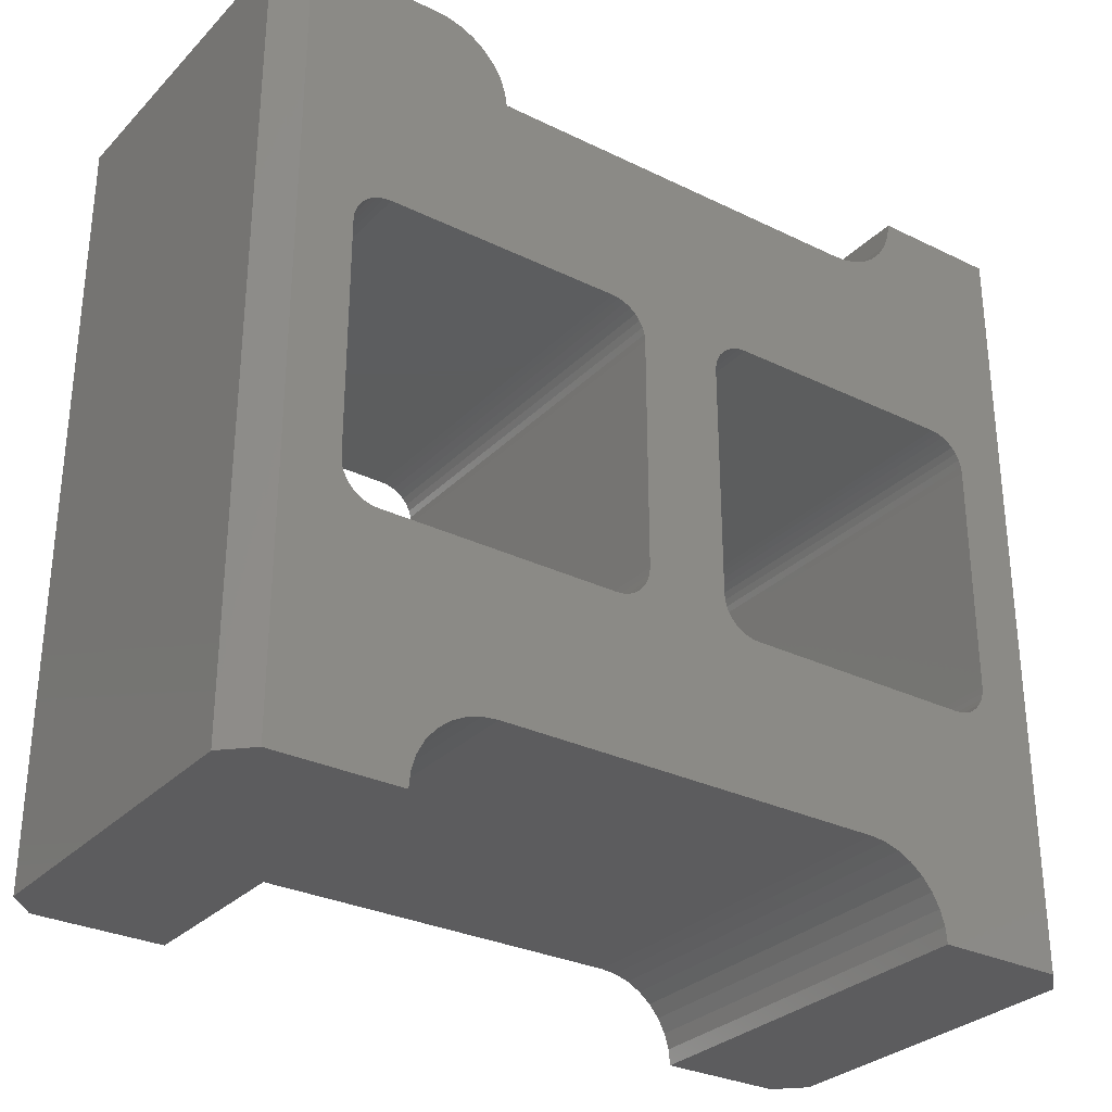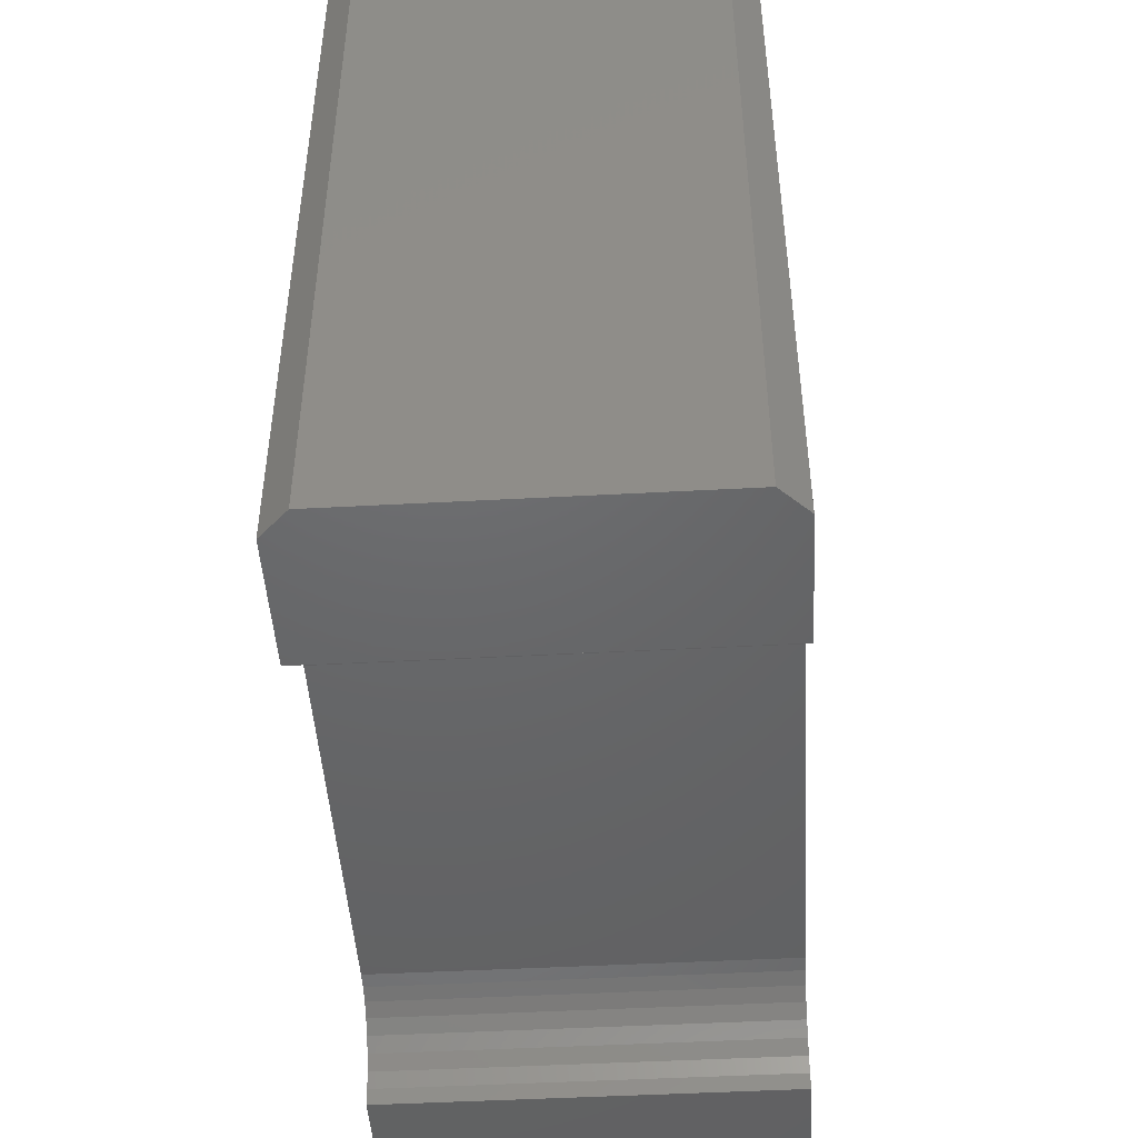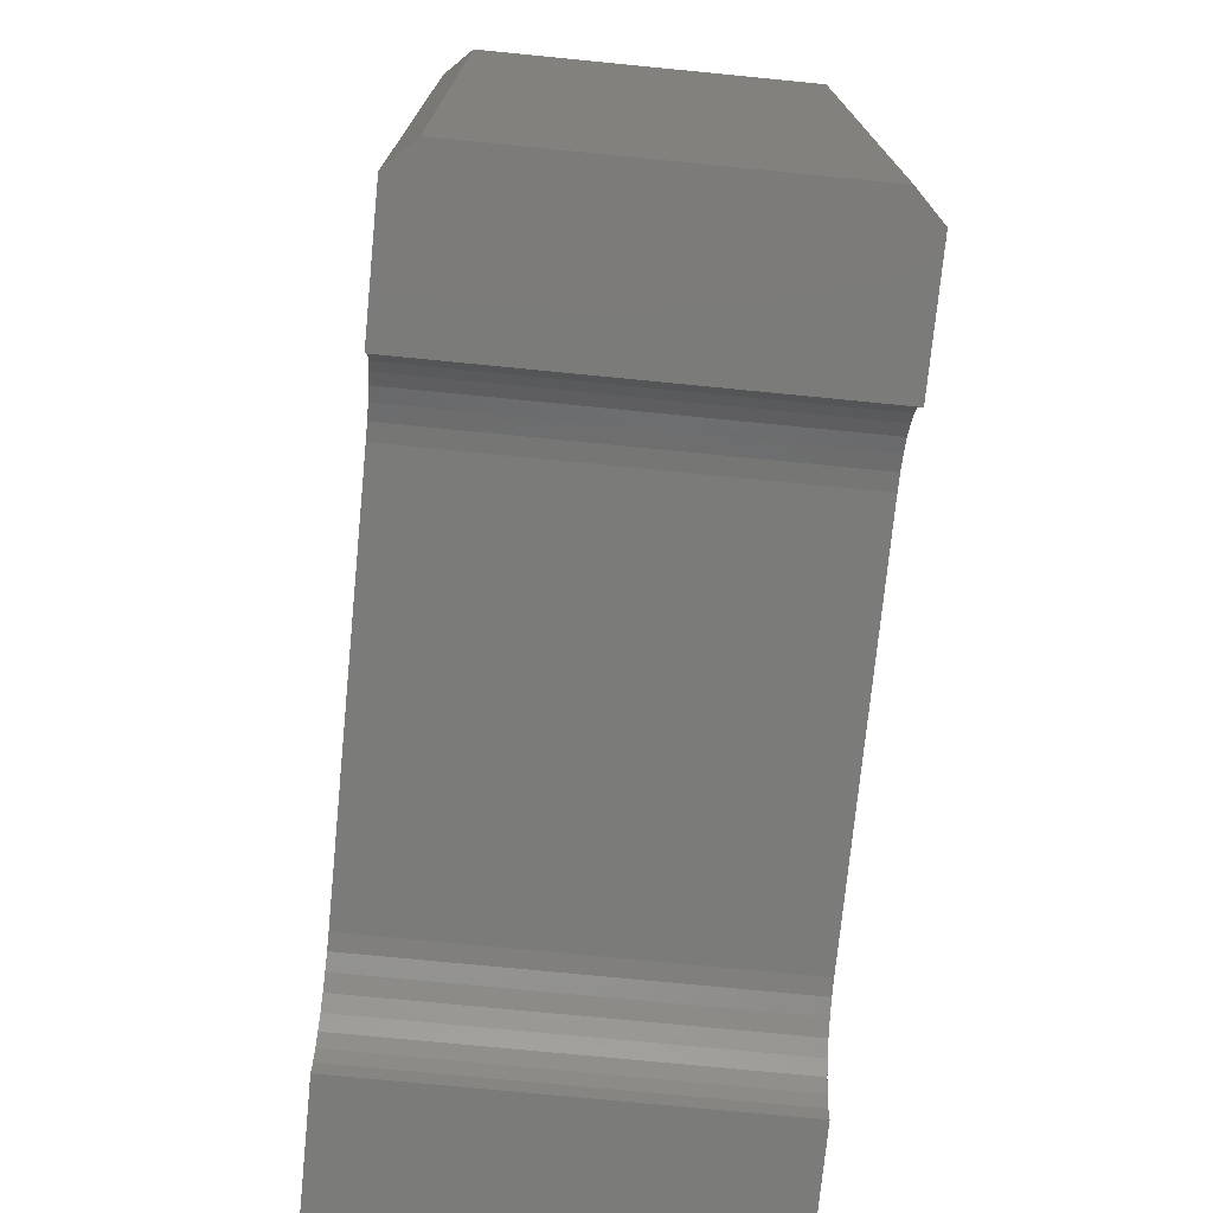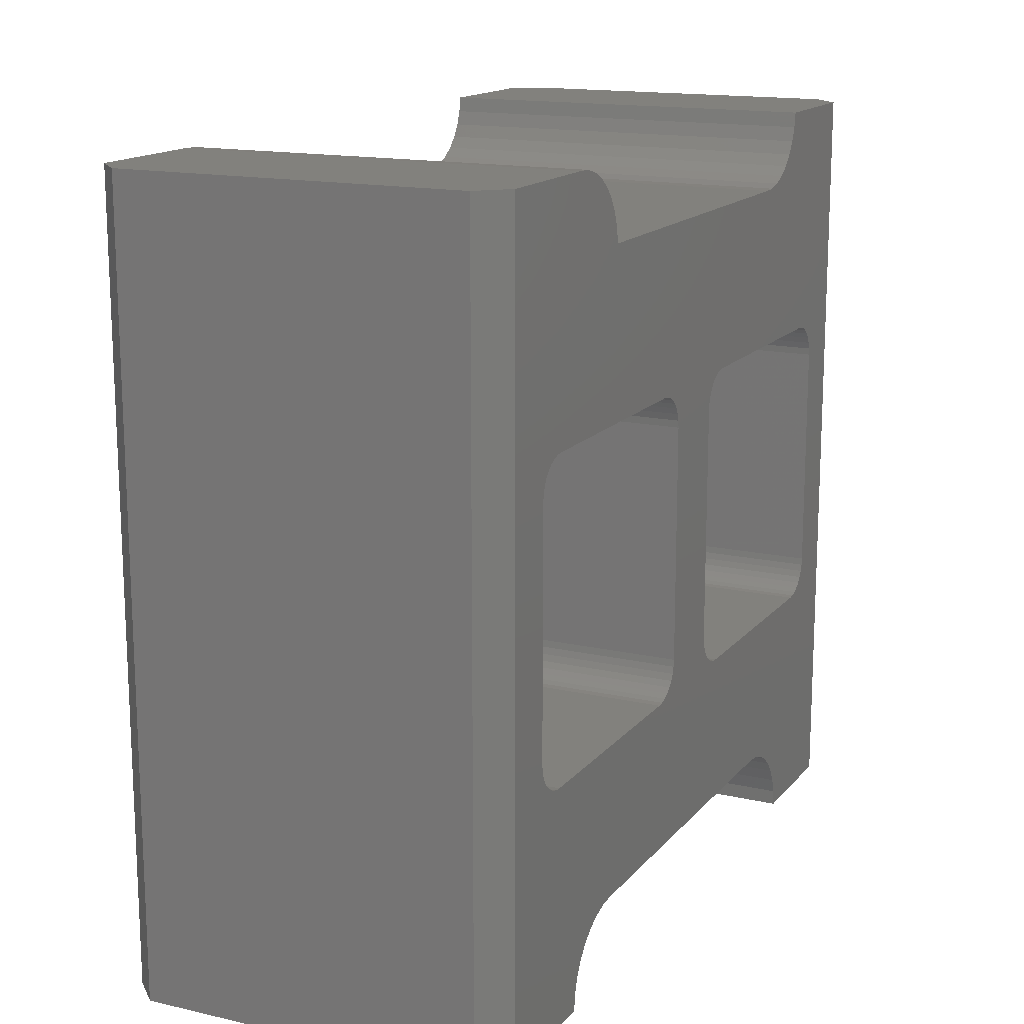
<metadata>
{"format":"stl","ext":"stl","renderer":"f3d","projection":"perspective","resolution":1024,"background":"white","views":[{"elev":-30.1,"azim":54.7,"up":"+Y"},{"elev":-47.1,"azim":3.5,"up":"+Y"},{"elev":-74.2,"azim":174.4,"up":"+Y"},{"elev":15.4,"azim":25.7,"up":"+Y"}]}
</metadata>
<code>
# stl→obj: 232 verts, 468 faces
v 0.02344 0 -0.75
v 0.3203 0 -0.75
v -2.602e-18 1.435e-18 -0.7266
v 0.3438 1.435e-18 -0.7266
v -1.987e-17 -4.834e-18 -0.6158
v 0.3438 -4.834e-18 -0.6158
v -1.49e-17 0.6789 -0.6158
v 0.3438 0.6789 -0.6158
v -2.602e-18 0.6789 -0.7266
v 0.3438 0.6789 -0.7266
v 0.02344 0.6789 -0.75
v 0.3203 0.6789 -0.75
v -3.126e-17 0.4421 -0.4105
v -5.201e-17 0.2368 -0.3395
v -4.558e-17 0.4421 -0.3395
v -5.207e-17 0.4483 -0.3389
v -5.227e-17 0.4542 -0.3371
v -3.769e-17 0.2368 -0.4105
v -5.227e-17 0.2248 -0.3371
v -5.207e-17 0.2307 -0.3389
v -8.066e-17 4.449e-17 -0.02344
v -8.066e-17 0.6789 -0.02344
v -8.677e-17 0.4421 -0.07105
v -7.538e-17 0.2368 -0.07105
v -8.671e-17 0.2307 -0.07166
v -8.651e-17 0.2248 -0.07346
v -8.618e-17 0.2193 -0.07637
v -8.575e-17 0.2145 -0.0803
v -8.521e-17 0.2106 -0.08509
v -8.461e-17 0.2077 -0.09055
v -8.395e-17 0.2059 -0.09647
v -8.327e-17 0.2053 -0.1026
v -6.837e-17 3.771e-17 -0.1342
v -5.595e-17 0.6789 -0.1342
v -7.187e-17 0.4737 -0.1026
v -8.395e-17 0.4731 -0.09647
v -8.461e-17 0.4713 -0.09055
v -8.521e-17 0.4684 -0.08509
v -8.575e-17 0.4644 -0.0803
v -8.618e-17 0.4596 -0.07637
v -8.651e-17 0.4542 -0.07346
v -8.671e-17 0.4483 -0.07166
v -2.819e-17 0.6158 -0.5447
v -2.673e-17 0.6163 -0.5579
v 1.073e-33 0.4737 -0.6474
v -3.418e-17 0.4737 -0.4421
v -6.048e-17 0.6158 -0.2053
v 1.342e-18 0.4713 -0.6595
v 6.84e-19 0.4731 -0.6535
v -5.551e-17 0.2053 -0.3079
v -5.551e-17 0.07105 -0.2053
v -5.705e-17 0.06969 -0.1914
v -5.853e-17 0.06564 -0.1781
v -5.989e-17 0.05908 -0.1658
v -6.109e-17 0.05024 -0.155
v -6.207e-17 0.03947 -0.1462
v -6.28e-17 0.02719 -0.1396
v -6.325e-17 0.01386 -0.1356
v -3.119e-17 0.2307 -0.4111
v -5.303e-17 0.2145 -0.3302
v -5.26e-17 0.2193 -0.3342
v -5.483e-17 0.2059 -0.3141
v -5.417e-17 0.2077 -0.32
v -5.356e-17 0.2106 -0.3254
v -3.099e-17 0.2248 -0.4129
v -3.067e-17 0.2193 -0.4158
v -3.023e-17 0.2145 -0.4198
v -2.97e-17 0.2106 -0.4246
v -2.91e-17 0.2077 -0.43
v -2.844e-17 0.2059 -0.4359
v -2.776e-17 0.2053 -0.4421
v -6.44e-34 0.2053 -0.6474
v -2.279e-17 0.07105 -0.5447
v -2.002e-17 0.01386 -0.6144
v -2.047e-17 0.02719 -0.6104
v -2.12e-17 0.03947 -0.6038
v -2.218e-17 0.05024 -0.595
v -2.337e-17 0.05908 -0.5842
v -2.474e-17 0.06564 -0.5719
v -2.622e-17 0.06969 -0.5586
v 1.342e-18 0.2077 -0.6595
v 1.948e-18 0.2106 -0.6649
v 2.479e-18 0.2145 -0.6697
v 2.915e-18 0.2193 -0.6736
v 3.239e-18 0.2248 -0.6765
v 3.439e-18 0.2307 -0.6783
v 3.506e-18 0.2368 -0.6789
v -7.888e-18 0.4421 -0.6789
v 6.84e-19 0.2059 -0.6535
v -5.449e-17 0.6784 -0.1474
v -5.306e-17 0.6753 -0.1602
v -5.174e-17 0.6698 -0.1722
v -5.055e-17 0.6621 -0.1828
v -4.956e-17 0.6524 -0.1918
v -4.88e-17 0.6412 -0.1986
v -4.829e-17 0.6288 -0.2032
v -5.551e-17 0.4737 -0.3079
v -3.119e-17 0.4483 -0.4111
v -5.26e-17 0.4596 -0.3342
v -5.303e-17 0.4644 -0.3302
v -2.844e-17 0.4731 -0.4359
v -2.91e-17 0.4713 -0.43
v -2.97e-17 0.4684 -0.4246
v -3.023e-17 0.4644 -0.4198
v -3.067e-17 0.4596 -0.4158
v -3.099e-17 0.4542 -0.4129
v -5.356e-17 0.4684 -0.3254
v -5.417e-17 0.4713 -0.32
v -5.483e-17 0.4731 -0.3141
v -2.531e-17 0.6194 -0.5707
v -2.398e-17 0.6249 -0.5827
v -2.28e-17 0.6327 -0.5933
v -2.18e-17 0.6423 -0.6023
v -2.104e-17 0.6536 -0.6092
v -2.053e-17 0.6659 -0.6137
v 3.439e-18 0.4483 -0.6783
v 3.239e-18 0.4542 -0.6765
v 2.915e-18 0.4596 -0.6736
v 2.479e-18 0.4644 -0.6697
v 1.948e-18 0.4684 -0.6649
v 0.3438 0.4421 -0.4105
v 0.3438 0.4542 -0.3371
v 0.3438 0.4483 -0.3389
v 0.3438 0.4421 -0.3395
v 0.3438 0.2368 -0.3395
v 0.3438 0.2368 -0.4105
v 0.3438 0.2307 -0.3389
v 0.3438 0.2248 -0.3371
v 0.3438 4.449e-17 -0.02344
v 0.3438 3.771e-17 -0.1342
v 0.3438 0.2053 -0.1026
v 0.3438 0.2059 -0.09647
v 0.3438 0.2077 -0.09055
v 0.3438 0.2106 -0.08509
v 0.3438 0.2145 -0.0803
v 0.3438 0.2193 -0.07637
v 0.3438 0.2248 -0.07346
v 0.3438 0.2307 -0.07166
v 0.3438 0.2368 -0.07105
v 0.3438 0.4421 -0.07105
v 0.3438 0.6789 -0.02344
v 0.3438 0.4483 -0.07166
v 0.3438 0.4542 -0.07346
v 0.3438 0.4596 -0.07637
v 0.3438 0.4644 -0.0803
v 0.3438 0.4684 -0.08509
v 0.3438 0.4713 -0.09055
v 0.3438 0.4731 -0.09647
v 0.3438 0.4737 -0.1026
v 0.3438 0.6789 -0.1342
v 0.3438 0.6158 -0.5447
v 0.3438 0.6158 -0.2053
v 0.3438 0.4737 -0.4421
v 0.3438 0.4737 -0.6474
v 0.3438 0.6163 -0.5579
v 0.3438 0.4731 -0.6535
v 0.3438 0.4713 -0.6595
v 0.3438 0.01386 -0.1356
v 0.3438 0.02719 -0.1396
v 0.3438 0.03947 -0.1462
v 0.3438 0.05024 -0.155
v 0.3438 0.05908 -0.1658
v 0.3438 0.06564 -0.1781
v 0.3438 0.06969 -0.1914
v 0.3438 0.07105 -0.2053
v 0.3438 0.2053 -0.3079
v 0.3438 0.2307 -0.4111
v 0.3438 0.2193 -0.3342
v 0.3438 0.2145 -0.3302
v 0.3438 0.07105 -0.5447
v 0.3438 0.2053 -0.6474
v 0.3438 0.2053 -0.4421
v 0.3438 0.2059 -0.4359
v 0.3438 0.2077 -0.43
v 0.3438 0.2106 -0.4246
v 0.3438 0.2145 -0.4198
v 0.3438 0.2193 -0.4158
v 0.3438 0.2248 -0.4129
v 0.3438 0.2106 -0.3254
v 0.3438 0.2077 -0.32
v 0.3438 0.2059 -0.3141
v 0.3438 0.06969 -0.5586
v 0.3438 0.06564 -0.5719
v 0.3438 0.05908 -0.5842
v 0.3438 0.05024 -0.595
v 0.3438 0.03947 -0.6038
v 0.3438 0.02719 -0.6104
v 0.3438 0.01386 -0.6144
v 0.3438 0.4421 -0.6789
v 0.3438 0.2368 -0.6789
v 0.3438 0.2307 -0.6783
v 0.3438 0.2248 -0.6765
v 0.3438 0.2193 -0.6736
v 0.3438 0.2145 -0.6697
v 0.3438 0.2106 -0.6649
v 0.3438 0.2077 -0.6595
v 0.3438 0.2059 -0.6535
v 0.3438 0.4737 -0.3079
v 0.3438 0.6288 -0.2032
v 0.3438 0.6412 -0.1986
v 0.3438 0.6524 -0.1918
v 0.3438 0.6621 -0.1828
v 0.3438 0.6698 -0.1722
v 0.3438 0.6753 -0.1602
v 0.3438 0.6784 -0.1474
v 0.3438 0.4483 -0.4111
v 0.3438 0.4644 -0.3302
v 0.3438 0.4596 -0.3342
v 0.3438 0.4731 -0.3141
v 0.3438 0.4713 -0.32
v 0.3438 0.4684 -0.3254
v 0.3438 0.4542 -0.4129
v 0.3438 0.4596 -0.4158
v 0.3438 0.4644 -0.4198
v 0.3438 0.4684 -0.4246
v 0.3438 0.4713 -0.43
v 0.3438 0.4731 -0.4359
v 0.3438 0.6659 -0.6137
v 0.3438 0.6536 -0.6092
v 0.3438 0.6423 -0.6023
v 0.3438 0.6327 -0.5933
v 0.3438 0.6249 -0.5827
v 0.3438 0.6194 -0.5707
v 0.3438 0.4684 -0.6649
v 0.3438 0.4644 -0.6697
v 0.3438 0.4596 -0.6736
v 0.3438 0.4542 -0.6765
v 0.3438 0.4483 -0.6783
v 0.02344 0 4.418e-17
v 0.3203 0 7.714e-17
v 0.3203 0.6789 3.556e-17
v 0.02344 0.6789 2.602e-18
f 1 2 3
f 3 2 4
f 3 4 5
f 5 4 6
f 7 8 9
f 9 8 10
f 9 10 11
f 11 10 12
f 2 1 12
f 12 1 11
f 13 14 15
f 13 15 16
f 13 16 17
f 18 19 20
f 18 20 14
f 18 14 13
f 21 22 23
f 21 23 24
f 21 24 25
f 21 25 26
f 21 26 27
f 21 27 28
f 21 28 29
f 21 29 30
f 21 30 31
f 21 31 32
f 21 32 33
f 22 34 35
f 22 35 36
f 22 36 37
f 22 37 38
f 22 38 39
f 22 39 40
f 22 40 41
f 22 41 42
f 22 42 23
f 43 44 45
f 43 45 46
f 43 46 47
f 7 9 48
f 7 48 49
f 7 49 45
f 32 50 51
f 32 51 52
f 32 52 53
f 32 53 54
f 32 54 55
f 32 55 56
f 32 56 57
f 32 57 58
f 32 58 33
f 59 60 61
f 59 61 19
f 59 19 18
f 51 50 62
f 51 62 63
f 51 63 64
f 51 64 60
f 51 60 59
f 51 59 65
f 51 65 66
f 51 66 67
f 51 67 68
f 51 68 69
f 51 69 70
f 51 70 71
f 51 71 72
f 51 72 73
f 72 5 74
f 72 74 75
f 72 75 76
f 72 76 77
f 72 77 78
f 72 78 79
f 72 79 80
f 72 80 73
f 3 81 82
f 3 82 83
f 3 83 84
f 3 84 85
f 3 85 86
f 3 86 87
f 3 87 88
f 3 88 9
f 5 72 89
f 5 89 81
f 5 81 3
f 35 34 90
f 35 90 91
f 35 91 92
f 35 92 93
f 35 93 94
f 35 94 95
f 35 95 96
f 35 96 47
f 35 47 97
f 98 13 17
f 98 17 99
f 98 99 100
f 47 46 101
f 47 101 102
f 47 102 103
f 47 103 104
f 47 104 105
f 47 105 106
f 47 106 98
f 47 98 100
f 47 100 107
f 47 107 108
f 47 108 109
f 47 109 97
f 45 44 110
f 45 110 111
f 45 111 112
f 45 112 113
f 45 113 114
f 45 114 115
f 45 115 7
f 9 88 116
f 9 116 117
f 9 117 118
f 9 118 119
f 9 119 120
f 9 120 48
f 3 9 1
f 1 9 11
f 121 122 123
f 121 123 124
f 121 124 125
f 126 121 125
f 126 125 127
f 126 127 128
f 129 130 131
f 129 131 132
f 129 132 133
f 129 133 134
f 129 134 135
f 129 135 136
f 129 136 137
f 129 137 138
f 129 138 139
f 129 139 140
f 129 140 141
f 141 140 142
f 141 142 143
f 141 143 144
f 141 144 145
f 141 145 146
f 141 146 147
f 141 147 148
f 141 148 149
f 141 149 150
f 151 152 153
f 151 153 154
f 151 154 155
f 8 154 156
f 8 156 157
f 8 157 10
f 131 130 158
f 131 158 159
f 131 159 160
f 131 160 161
f 131 161 162
f 131 162 163
f 131 163 164
f 131 164 165
f 131 165 166
f 167 126 128
f 167 128 168
f 167 168 169
f 165 170 171
f 165 171 172
f 165 172 173
f 165 173 174
f 165 174 175
f 165 175 176
f 165 176 177
f 165 177 178
f 165 178 167
f 165 167 169
f 165 169 179
f 165 179 180
f 165 180 181
f 165 181 166
f 171 170 182
f 171 182 183
f 171 183 184
f 171 184 185
f 171 185 186
f 171 186 187
f 171 187 188
f 171 188 6
f 4 10 189
f 4 189 190
f 4 190 191
f 4 191 192
f 4 192 193
f 4 193 194
f 4 194 195
f 4 195 196
f 6 4 196
f 6 196 197
f 6 197 171
f 149 198 152
f 149 152 199
f 149 199 200
f 149 200 201
f 149 201 202
f 149 202 203
f 149 203 204
f 149 204 205
f 149 205 150
f 206 207 208
f 206 208 122
f 206 122 121
f 152 198 209
f 152 209 210
f 152 210 211
f 152 211 207
f 152 207 206
f 152 206 212
f 152 212 213
f 152 213 214
f 152 214 215
f 152 215 216
f 152 216 217
f 152 217 153
f 154 8 218
f 154 218 219
f 154 219 220
f 154 220 221
f 154 221 222
f 154 222 223
f 154 223 155
f 10 157 224
f 10 224 225
f 10 225 226
f 10 226 227
f 10 227 228
f 10 228 189
f 4 2 10
f 10 2 12
f 33 130 21
f 21 130 129
f 21 129 229
f 229 129 230
f 231 232 230
f 230 232 229
f 232 231 22
f 22 231 141
f 22 141 34
f 34 141 150
f 22 21 232
f 232 21 229
f 141 231 129
f 129 231 230
f 60 168 61
f 61 168 128
f 61 128 19
f 19 128 127
f 19 127 20
f 20 127 125
f 20 125 14
f 168 60 169
f 169 60 64
f 169 64 179
f 179 64 63
f 179 63 180
f 180 63 62
f 180 62 181
f 181 62 50
f 181 50 166
f 14 125 15
f 15 125 124
f 100 211 107
f 107 211 210
f 107 210 108
f 108 210 209
f 108 209 109
f 109 209 198
f 109 198 97
f 211 100 207
f 207 100 99
f 207 99 208
f 208 99 17
f 208 17 122
f 122 17 16
f 122 16 123
f 123 16 15
f 123 15 124
f 198 149 97
f 97 149 35
f 39 144 40
f 40 144 143
f 40 143 41
f 41 143 142
f 41 142 42
f 42 142 140
f 42 140 23
f 144 39 145
f 145 39 38
f 145 38 146
f 146 38 37
f 146 37 147
f 147 37 36
f 147 36 148
f 148 36 35
f 148 35 149
f 23 140 24
f 24 140 139
f 28 134 29
f 29 134 133
f 29 133 30
f 30 133 132
f 30 132 31
f 31 132 131
f 31 131 32
f 134 28 135
f 135 28 27
f 135 27 136
f 136 27 26
f 136 26 137
f 137 26 25
f 137 25 138
f 138 25 24
f 138 24 139
f 131 166 32
f 32 166 50
f 83 193 84
f 84 193 192
f 84 192 85
f 85 192 191
f 85 191 86
f 86 191 190
f 86 190 87
f 193 83 194
f 194 83 82
f 194 82 195
f 195 82 81
f 195 81 196
f 196 81 89
f 196 89 197
f 197 89 72
f 197 72 171
f 87 190 88
f 88 190 189
f 119 224 120
f 120 224 157
f 120 157 48
f 48 157 156
f 48 156 49
f 49 156 154
f 49 154 45
f 224 119 225
f 225 119 118
f 225 118 226
f 226 118 117
f 226 117 227
f 227 117 116
f 227 116 228
f 228 116 88
f 228 88 189
f 154 153 45
f 45 153 46
f 104 213 105
f 105 213 212
f 105 212 106
f 106 212 206
f 106 206 98
f 98 206 121
f 98 121 13
f 213 104 214
f 214 104 103
f 214 103 215
f 215 103 102
f 215 102 216
f 216 102 101
f 216 101 217
f 217 101 46
f 217 46 153
f 13 121 18
f 18 121 126
f 67 175 68
f 68 175 174
f 68 174 69
f 69 174 173
f 69 173 70
f 70 173 172
f 70 172 71
f 175 67 176
f 176 67 66
f 176 66 177
f 177 66 65
f 177 65 178
f 178 65 59
f 178 59 167
f 167 59 18
f 167 18 126
f 172 171 71
f 71 171 72
f 77 184 78
f 78 184 183
f 78 183 79
f 79 183 182
f 79 182 80
f 80 182 170
f 80 170 73
f 184 77 185
f 185 77 76
f 185 76 186
f 186 76 75
f 186 75 187
f 187 75 74
f 187 74 188
f 188 74 5
f 188 5 6
f 51 73 165
f 165 73 170
f 55 160 56
f 56 160 159
f 56 159 57
f 57 159 158
f 57 158 58
f 58 158 130
f 58 130 33
f 160 55 161
f 161 55 54
f 161 54 162
f 162 54 53
f 162 53 163
f 163 53 52
f 163 52 164
f 164 52 51
f 164 51 165
f 34 150 90
f 90 150 205
f 90 205 91
f 91 205 204
f 91 204 92
f 92 204 203
f 92 203 93
f 93 203 202
f 93 202 94
f 94 202 201
f 94 201 95
f 95 201 200
f 95 200 96
f 96 200 199
f 96 199 47
f 47 199 152
f 43 47 151
f 151 47 152
f 112 220 113
f 113 220 219
f 113 219 114
f 114 219 218
f 114 218 115
f 115 218 8
f 115 8 7
f 220 112 221
f 221 112 111
f 221 111 222
f 222 111 110
f 222 110 223
f 223 110 44
f 223 44 155
f 155 44 43
f 155 43 151

</code>
